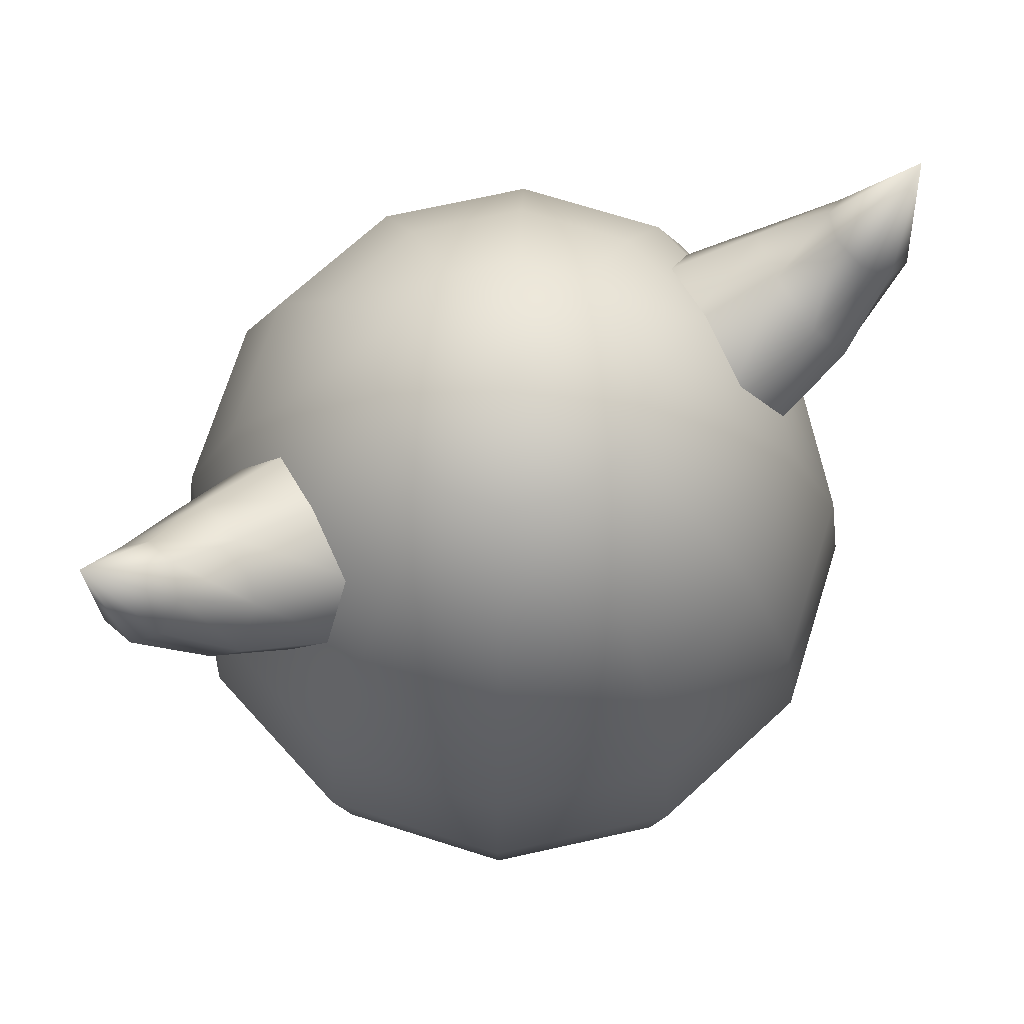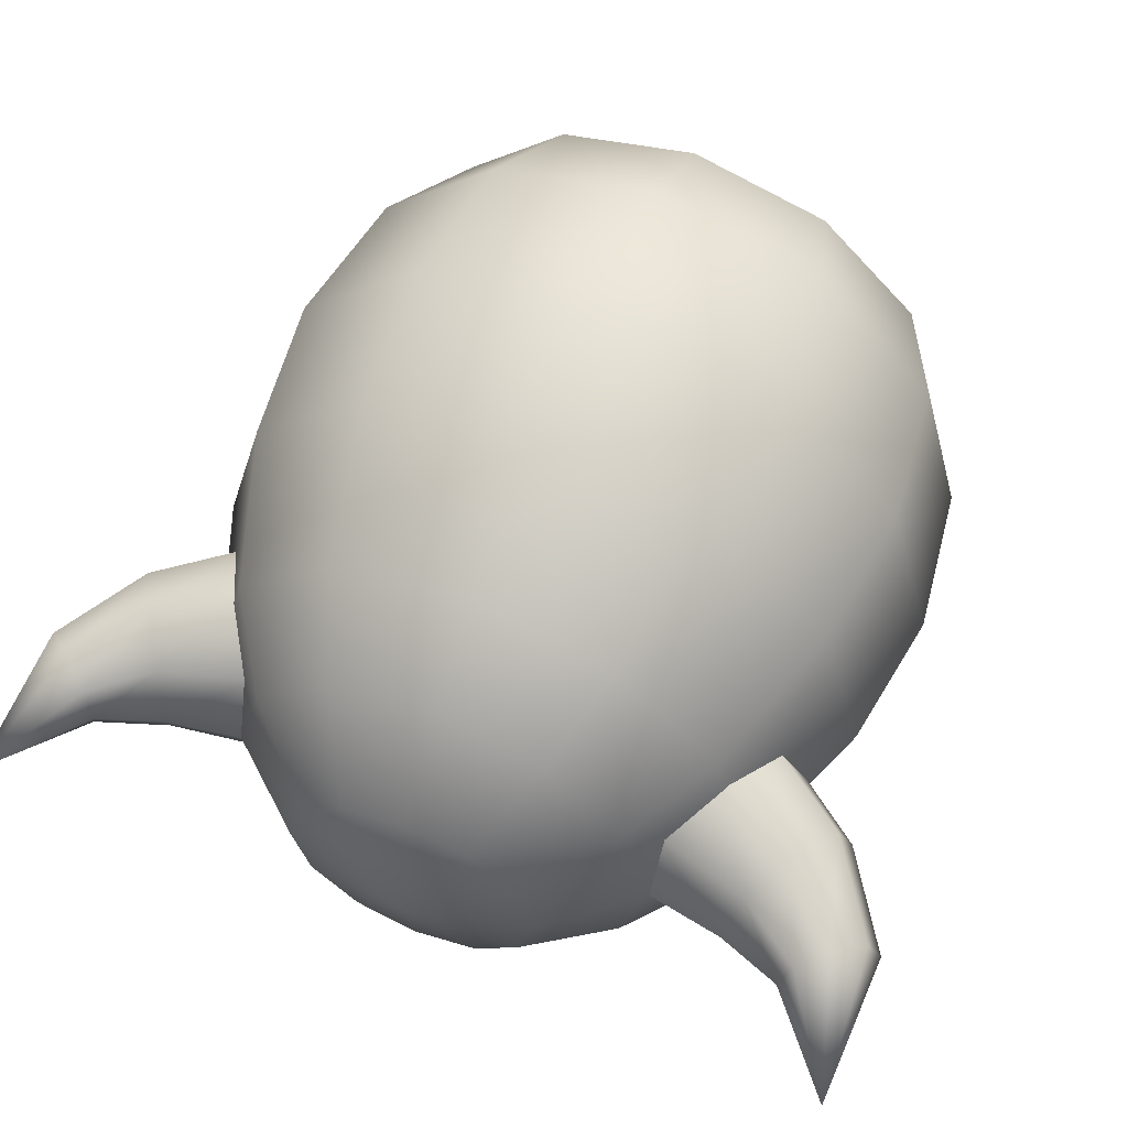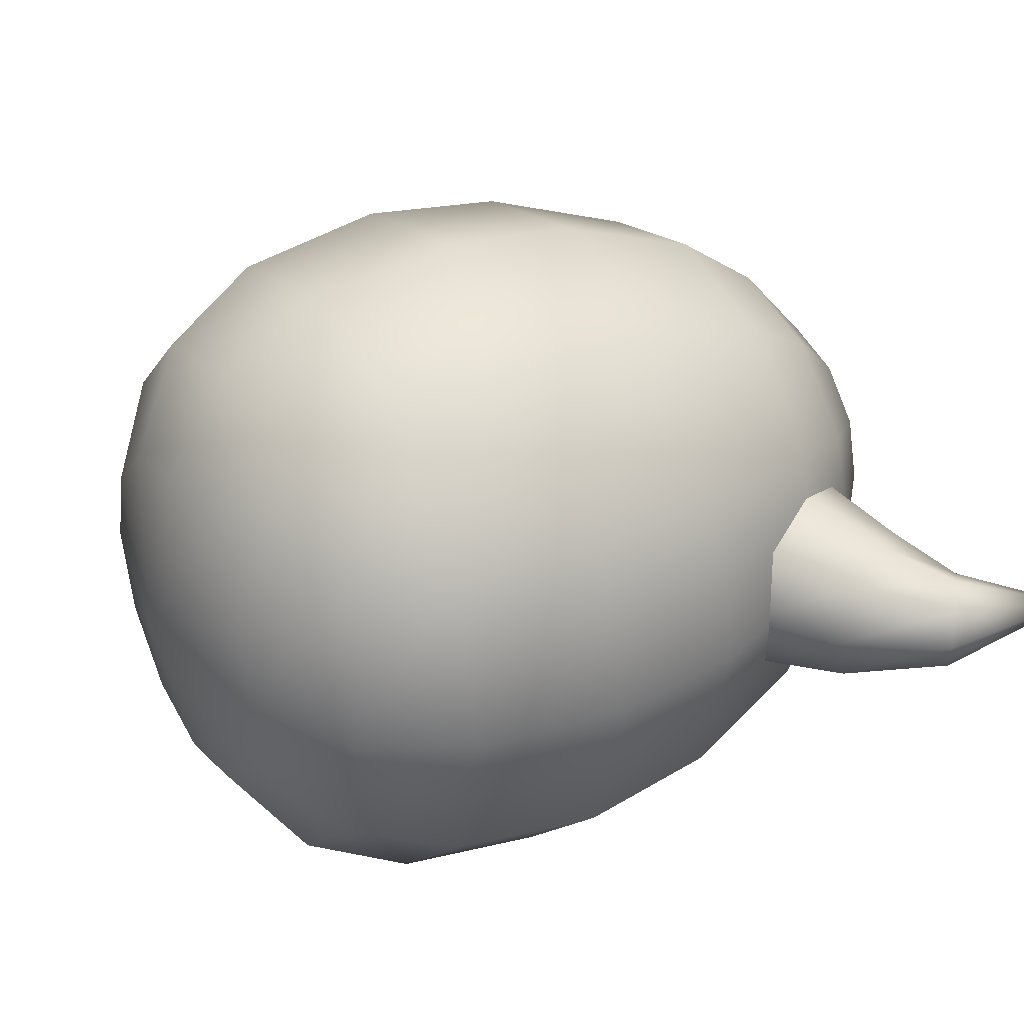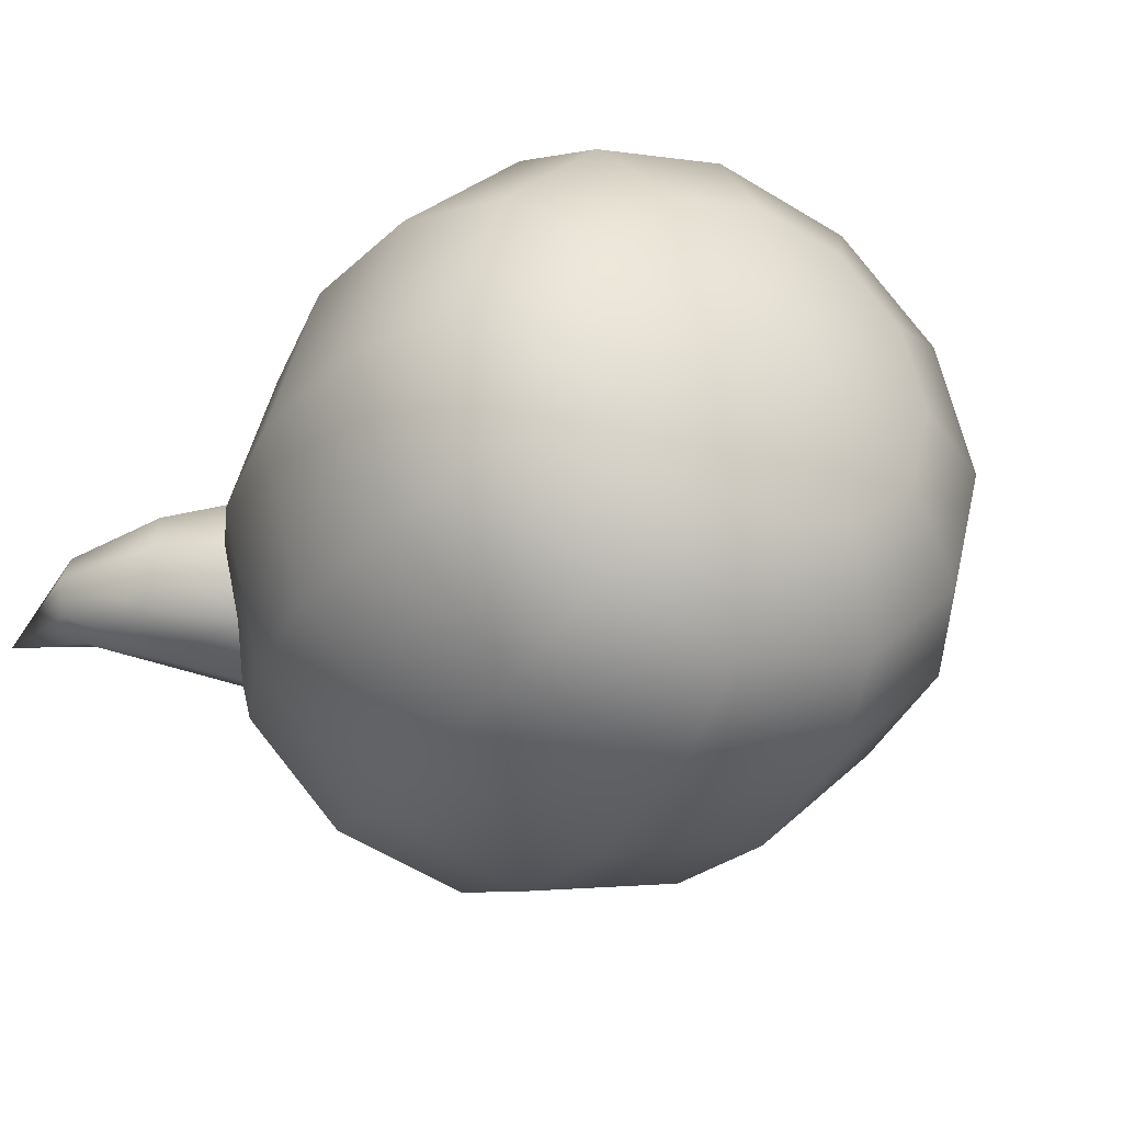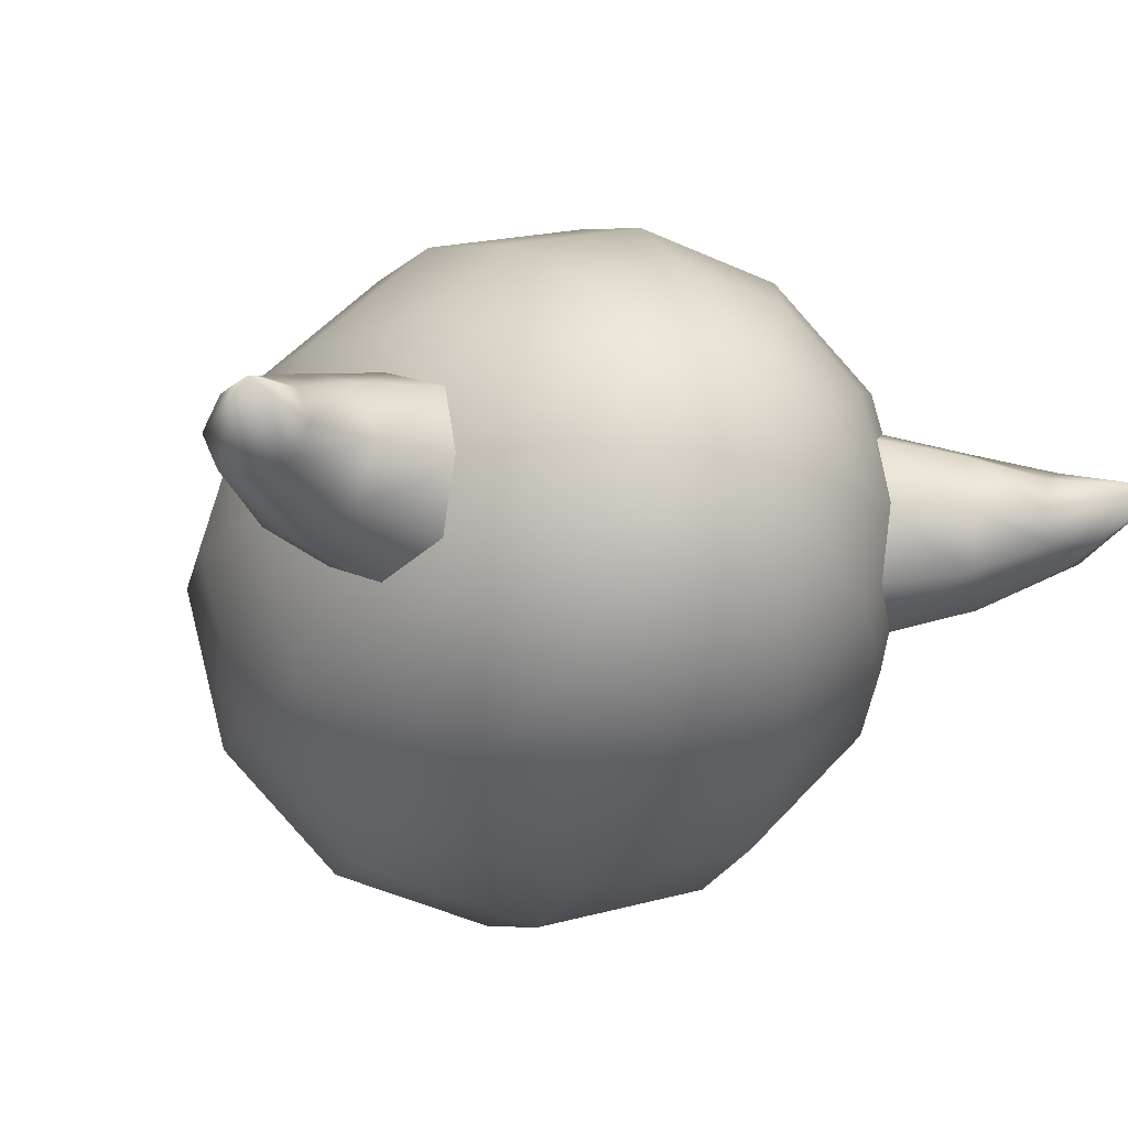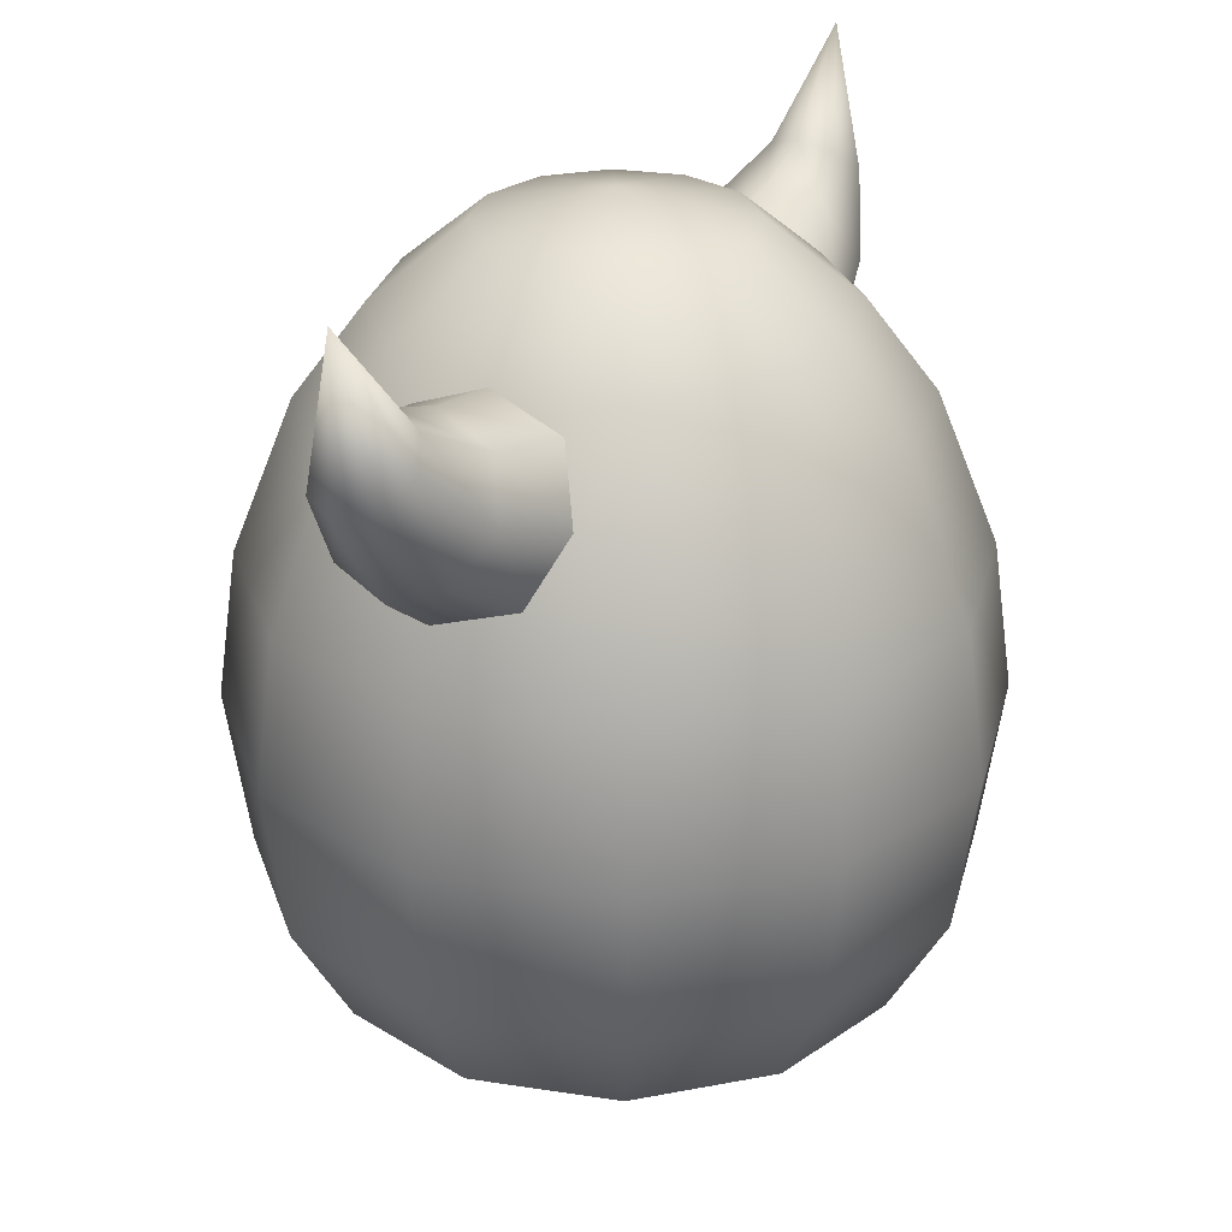
<metadata>
{"format":"obj","ext":"obj","renderer":"f3d","projection":"perspective","resolution":1024,"background":"white","views":[{"elev":71.3,"azim":152.5,"up":"+Z"},{"elev":59.9,"azim":22.8,"up":"+Y"},{"elev":34.8,"azim":-119.2,"up":"+Y"},{"elev":-31.8,"azim":151.8,"up":"+Y"},{"elev":-16.0,"azim":-20.4,"up":"+Y"},{"elev":27.3,"azim":118.5,"up":"+Z"}]}
</metadata>
<code>
g Egg Horn
v -0.2512 -1.122e-08 0.6429
v -0.1771 0.06289 0.6051
v -0.1641 -1.46e-08 0.6277
v -0.2616 0.04939 0.6243
v -0.2086 0.08894 0.5507
v -0.307 -6.648e-09 0.6634
v -0.2867 0.06814 0.5816
v -0.24 0.06289 0.4962
v -0.316 0.02774 0.6552
v -0.375 -5.071e-09 0.7437
v -0.3115 0.04725 0.5412
v -0.253 1.617e-08 0.4737
v -0.3217 1.282e-08 0.525
v -0.3397 0.04087 0.6358
v -0.3653 0.02979 0.6166
v -0.3763 6.692e-09 0.6087
v -0.3217 1.282e-08 0.525
v -0.24 -0.06289 0.4962
v -0.253 1.617e-08 0.4737
v -0.3115 -0.04725 0.5412
v -0.3763 6.692e-09 0.6087
v -0.2867 -0.06814 0.5816
v -0.2086 -0.08894 0.5507
v -0.3653 -0.02979 0.6166
v -0.375 -5.071e-09 0.7437
v -0.2616 -0.04939 0.6243
v -0.1771 -0.06289 0.6051
v -0.1641 -1.46e-08 0.6277
v -0.2512 -1.122e-08 0.6429
v -0.3397 -0.04087 0.6358
v -0.316 -0.02774 0.6552
v -0.307 -6.648e-09 0.6634
v 0.1771 0.06289 0.6051
v 0.2512 -9.306e-08 0.6429
v 0.1641 -6.807e-08 0.6277
v 0.2616 0.04939 0.6243
v 0.307 -1.067e-07 0.6634
v 0.2086 0.08894 0.5507
v 0.316 0.02774 0.6552
v 0.375 -1.273e-07 0.7437
v 0.2867 0.06814 0.5816
v 0.24 0.06289 0.4962
v 0.3397 0.04087 0.6358
v 0.3115 0.04725 0.5412
v 0.253 -6.628e-08 0.4737
v 0.3217 -9.201e-08 0.525
v 0.3653 0.02979 0.6166
v 0.3763 -1.159e-07 0.6087
v 0.24 -0.06289 0.4962
v 0.3217 -9.201e-08 0.525
v 0.253 -6.628e-08 0.4737
v 0.3115 -0.04725 0.5412
v 0.3763 -1.159e-07 0.6087
v 0.2867 -0.06814 0.5816
v 0.2086 -0.08894 0.5507
v 0.3653 -0.02979 0.6166
v 0.375 -1.273e-07 0.7437
v 0.2616 -0.04939 0.6243
v 0.1771 -0.06289 0.6051
v 0.1641 -6.807e-08 0.6277
v 0.2512 -9.306e-08 0.6429
v 0.3397 -0.04087 0.6358
v 0.316 -0.02774 0.6552
v 0.307 -1.067e-07 0.6634
v -1.084e-21 0 -0.001656
v 0.1301 -0.07513 0.02995
v 0.1503 0 0.02995
v 0.2392 0 0.08743
v 0.2072 -0.1196 0.08743
v 0.07513 -0.1301 0.02995
v 0.2505 -0.1446 0.176
v 0.2893 0 0.176
v 0.2668 -0.154 0.307
v 0.3081 0 0.307
v 0.2912 0 0.4302
v 0.1446 -0.2505 0.176
v 0.1196 -0.2072 0.08743
v -4.526e-11 -0.2893 0.176
v 3.368e-10 -0.1503 0.02995
v -1.744e-10 -0.2392 0.08743
v -0.07513 -0.1301 0.02995
v -0.1301 -0.07513 0.02995
v -0.1503 0 0.02995
v -0.1196 -0.2072 0.08743
v -0.2072 -0.1196 0.08743
v -0.2392 0 0.08743
v -0.1446 -0.2505 0.176
v -0.2505 -0.1446 0.176
v -0.2893 0 0.176
v -0.2668 -0.154 0.307
v -0.3081 0 0.307
v -0.2912 0 0.4302
v -0.154 -0.2668 0.307
v -0.2522 -0.1456 0.4302
v -0.2411 0 0.5568
v -0 -0.3081 0.307
v -0.1456 -0.2522 0.4302
v -0.2088 -0.1205 0.5568
v 0.154 -0.2668 0.307
v -1.084e-21 -0.2912 0.4302
v 0.1456 -0.2522 0.4302
v -0.16 -0.09235 0.6313
v -0.1847 0 0.6313
v -0.1205 -0.2088 0.5568
v 0.2522 -0.1456 0.4302
v 0.2411 0 0.5568
v 0.2088 -0.1205 0.5568
v 0.1847 0 0.6313
v 0.1205 -0.2088 0.5568
v 0.16 -0.09235 0.6313
v -8.883e-11 -0.2411 0.5568
v -0.09235 -0.16 0.6313
v 0.09235 -0.16 0.6313
v -1.421e-16 -0.1847 0.6313
v 0.0937 -0.0541 0.6949
v 0.1082 0 0.6949
v -1.335e-10 0 0.7194
v 0.0541 -0.0937 0.6949
v -1.335e-10 -0.1082 0.6949
v -0.0541 -0.0937 0.6949
v -0.0937 -0.0541 0.6949
v -0.1082 0 0.6949
v -1.335e-10 0 0.7194
v -0.1082 0 0.6949
v -0.0937 0.0541 0.6949
v -0.1847 0 0.6313
v -0.16 0.09235 0.6313
v -0.2411 0 0.5568
v -0.0541 0.0937 0.6949
v -0.2088 0.1205 0.5568
v -0.09235 0.16 0.6313
v -1.335e-10 0.1082 0.6949
v -0.2522 0.1456 0.4302
v -0.2912 0 0.4302
v -0.2668 0.154 0.307
v -0.3081 0 0.307
v -0.2893 0 0.176
v -0.2505 0.1446 0.176
v -0.2392 0 0.08743
v -0.2072 0.1196 0.08743
v -0.1503 0 0.02995
v -0.1446 0.2505 0.176
v -0.154 0.2668 0.307
v -4.526e-11 0.2893 0.176
v -0.1456 0.2522 0.4302
v -0.1301 0.07513 0.02995
v -1.084e-21 0 -0.001656
v -0.1196 0.2072 0.08743
v -0.07513 0.1301 0.02995
v -1.744e-10 0.2392 0.08743
v 3.368e-10 0.1503 0.02995
v 0.1196 0.2072 0.08743
v 0.07513 0.1301 0.02995
v 0.1301 0.07513 0.02995
v 0.1503 0 0.02995
v 0.2392 0 0.08743
v 0.2072 0.1196 0.08743
v 0.1446 0.2505 0.176
v 0.2505 0.1446 0.176
v 0.2668 0.154 0.307
v 0.2893 0 0.176
v 0.3081 0 0.307
v 0.2912 0 0.4302
v 0.154 0.2668 0.307
v 0.2522 0.1456 0.4302
v 0.2411 0 0.5568
v 0.1456 0.2522 0.4302
v 0.2088 0.1205 0.5568
v 0.1847 0 0.6313
v -0 0.3081 0.307
v -1.084e-21 0.2912 0.4302
v 0.1205 0.2088 0.5568
v 0.16 0.09235 0.6313
v -0.1205 0.2088 0.5568
v -8.883e-11 0.2411 0.5568
v -1.421e-16 0.1847 0.6313
v 0.09235 0.16 0.6313
v 0.0541 0.0937 0.6949
v 0.0937 0.0541 0.6949
v 0.1082 0 0.6949
g Egg Horn_0
f 3 2 1
f 4 1 2
f 2 5 4
f 1 4 6
f 7 4 5
f 5 8 7
f 9 6 4
f 4 7 9
f 10 6 9
f 11 7 8
f 8 12 11
f 13 11 12
f 14 9 7
f 10 9 14
f 7 11 14
f 11 13 15
f 15 14 11
f 10 14 15
f 16 15 13
f 10 15 16
f 19 18 17
f 20 17 18
f 17 20 21
f 20 18 22
f 23 22 18
f 24 21 20
f 20 22 24
f 25 21 24
f 22 23 26
f 27 26 23
f 27 28 26
f 29 26 28
f 30 24 22
f 25 24 30
f 22 26 30
f 26 29 31
f 31 30 26
f 25 30 31
f 32 31 29
f 25 31 32
f 35 34 33
f 36 33 34
f 34 37 36
f 33 36 38
f 39 36 37
f 37 40 39
f 41 38 36
f 36 39 41
f 38 41 42
f 39 40 43
f 43 41 39
f 44 42 41
f 41 43 44
f 42 44 45
f 46 45 44
f 43 40 47
f 47 44 43
f 44 47 46
f 47 40 48
f 48 46 47
f 51 50 49
f 52 49 50
f 50 53 52
f 52 54 49
f 55 49 54
f 56 52 53
f 52 56 54
f 53 57 56
f 54 58 55
f 59 55 58
f 59 58 60
f 61 60 58
f 62 54 56
f 56 57 62
f 54 62 58
f 58 63 61
f 63 58 62
f 62 57 63
f 64 61 63
f 63 57 64
f 67 66 65
f 67 68 66
f 69 66 68
f 66 70 65
f 66 69 70
f 69 68 71
f 72 71 68
f 71 72 73
f 73 72 74
f 74 75 73
f 71 76 69
f 71 73 76
f 77 70 69
f 77 69 76
f 76 78 77
f 70 77 79
f 70 79 65
f 80 79 77
f 80 77 78
f 79 81 65
f 79 80 81
f 81 82 65
f 82 83 65
f 84 81 80
f 81 84 82
f 80 78 84
f 82 85 83
f 85 82 84
f 86 83 85
f 84 87 85
f 87 84 78
f 85 88 86
f 88 85 87
f 89 86 88
f 88 90 89
f 88 87 90
f 89 90 91
f 91 90 92
f 93 90 87
f 87 78 93
f 90 94 92
f 90 93 94
f 92 94 95
f 96 93 78
f 97 94 93
f 93 96 97
f 98 95 94
f 94 97 98
f 96 78 99
f 76 99 78
f 99 76 73
f 100 97 96
f 96 99 100
f 99 73 101
f 101 100 99
f 98 102 95
f 103 95 102
f 104 98 97
f 97 100 104
f 105 101 73
f 73 75 105
f 75 106 105
f 107 105 106
f 105 107 101
f 106 108 107
f 101 109 100
f 109 101 107
f 110 107 108
f 107 110 109
f 111 100 109
f 111 104 100
f 104 112 98
f 102 98 112
f 109 113 111
f 113 109 110
f 111 114 104
f 112 104 114
f 114 111 113
f 110 108 115
f 116 115 108
f 115 116 117
f 115 118 110
f 113 110 118
f 118 115 117
f 114 113 119
f 118 119 113
f 114 119 112
f 119 118 117
f 120 112 119
f 112 120 102
f 120 119 117
f 121 102 120
f 121 120 117
f 102 121 103
f 122 121 117
f 122 103 121
f 125 124 123
f 124 125 126
f 127 126 125
f 126 127 128
f 129 125 123
f 125 129 127
f 130 128 127
f 131 127 129
f 127 131 130
f 132 129 123
f 129 132 131
f 130 133 128
f 134 128 133
f 133 135 134
f 135 136 134
f 135 137 136
f 138 137 135
f 137 138 139
f 140 139 138
f 139 140 141
f 138 135 142
f 138 142 140
f 135 133 143
f 143 142 135
f 142 143 144
f 133 130 145
f 145 143 133
f 146 141 140
f 141 146 147
f 148 140 142
f 140 148 146
f 142 144 148
f 149 146 148
f 146 149 147
f 148 150 149
f 150 148 144
f 151 149 150
f 149 151 147
f 150 152 151
f 150 144 152
f 151 153 147
f 153 151 152
f 153 154 147
f 154 155 147
f 155 154 156
f 154 153 157
f 152 157 153
f 157 156 154
f 152 158 157
f 158 152 144
f 157 159 156
f 159 157 158
f 159 158 160
f 161 156 159
f 159 160 161
f 161 160 162
f 162 160 163
f 158 144 164
f 164 160 158
f 163 160 165
f 163 165 166
f 165 160 167
f 164 167 160
f 168 166 165
f 165 167 168
f 166 168 169
f 170 164 144
f 170 144 143
f 143 145 170
f 170 171 164
f 167 164 171
f 171 170 145
f 172 168 167
f 167 171 172
f 173 169 168
f 168 172 173
f 145 174 171
f 174 145 130
f 174 130 131
f 175 172 171
f 175 171 174
f 131 176 174
f 175 174 176
f 176 131 132
f 172 175 177
f 176 177 175
f 176 132 177
f 177 173 172
f 178 177 132
f 177 178 173
f 178 132 123
f 173 179 169
f 179 173 178
f 179 178 123
f 180 169 179
f 180 179 123

</code>
